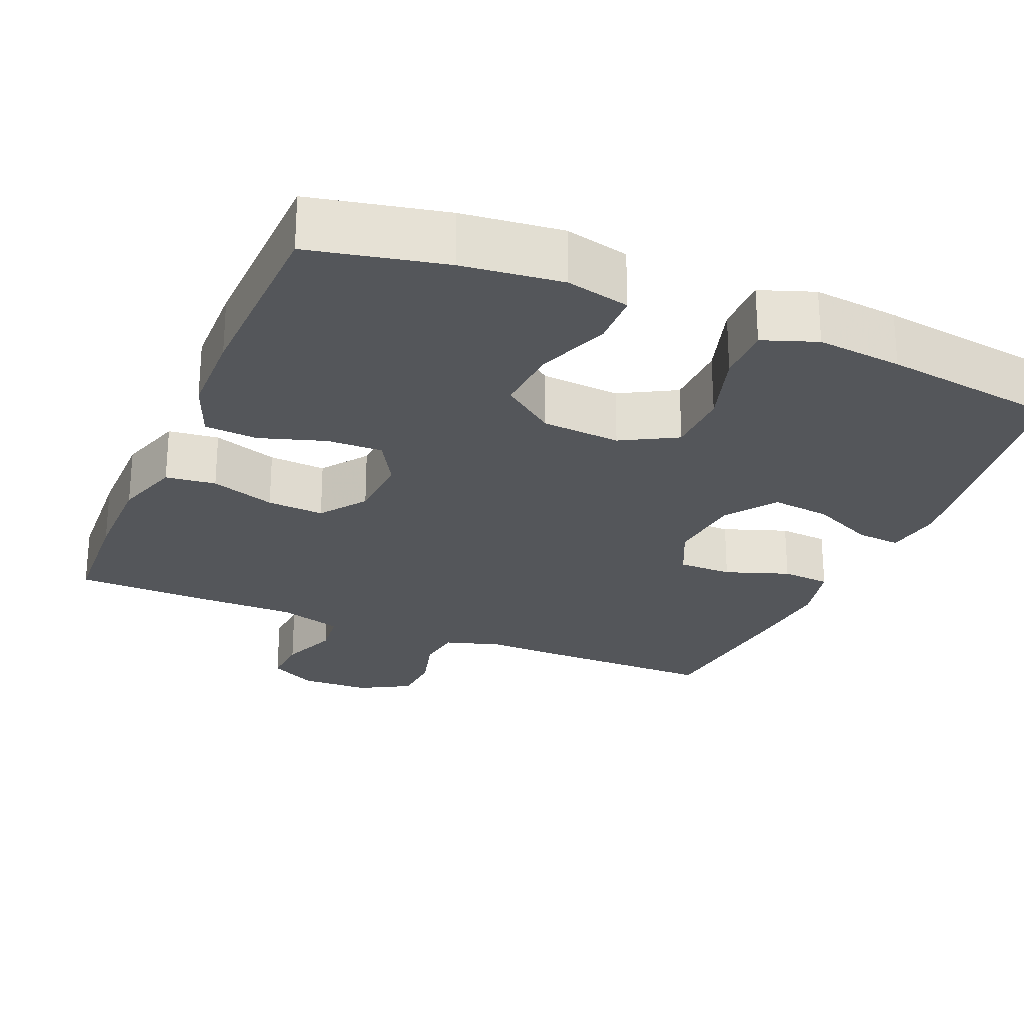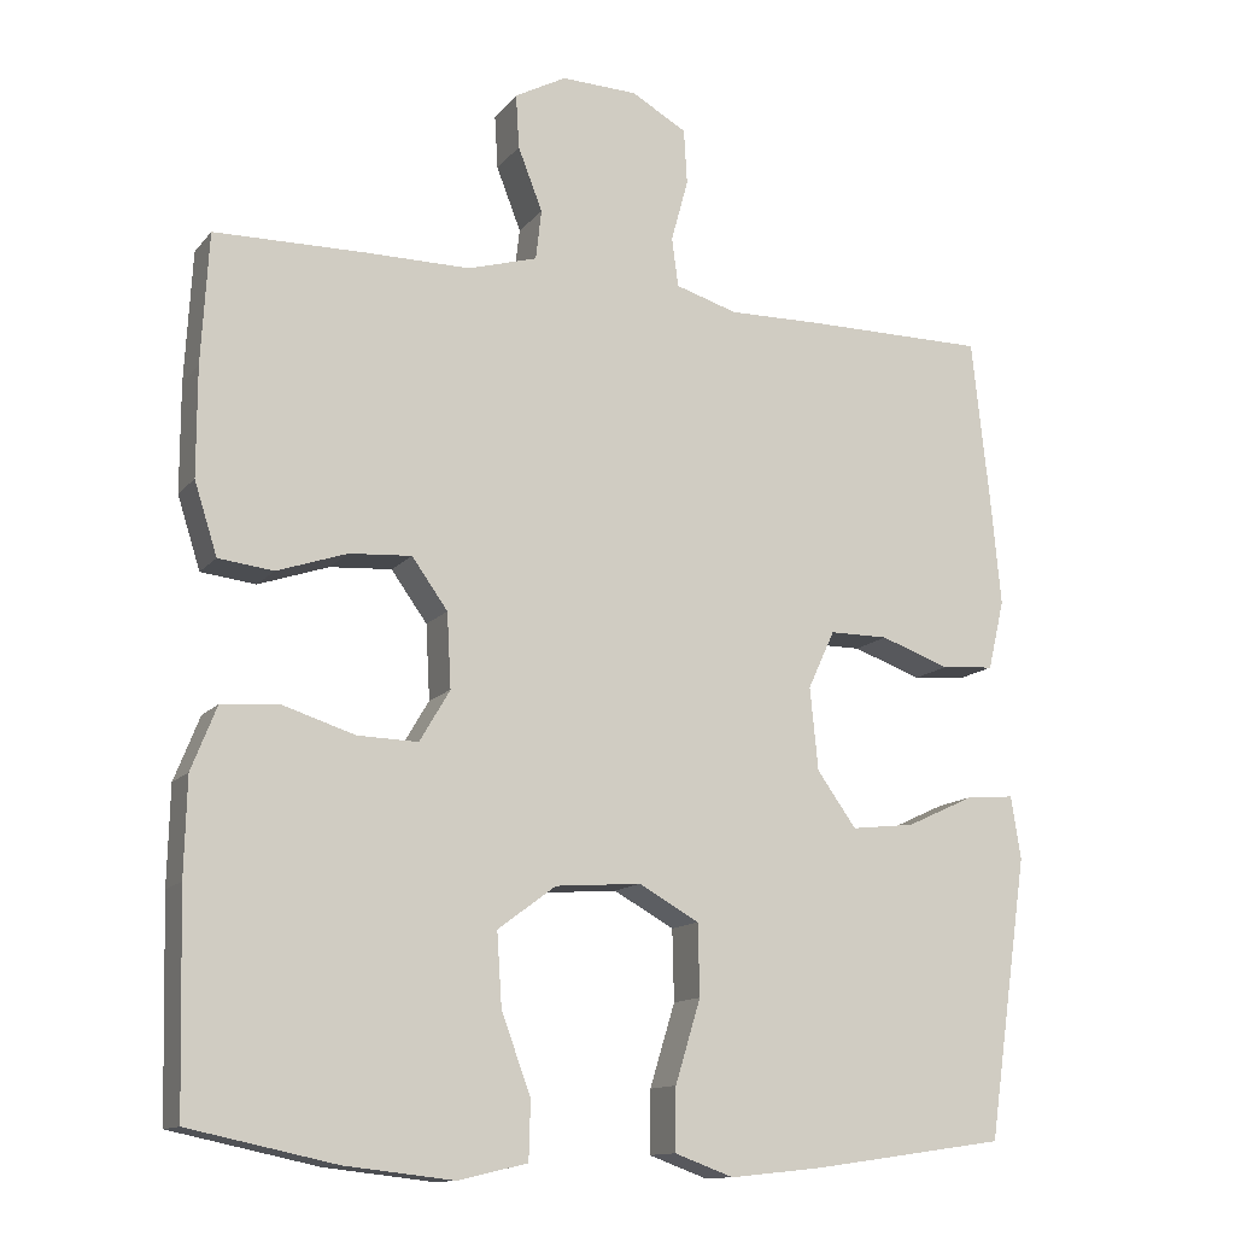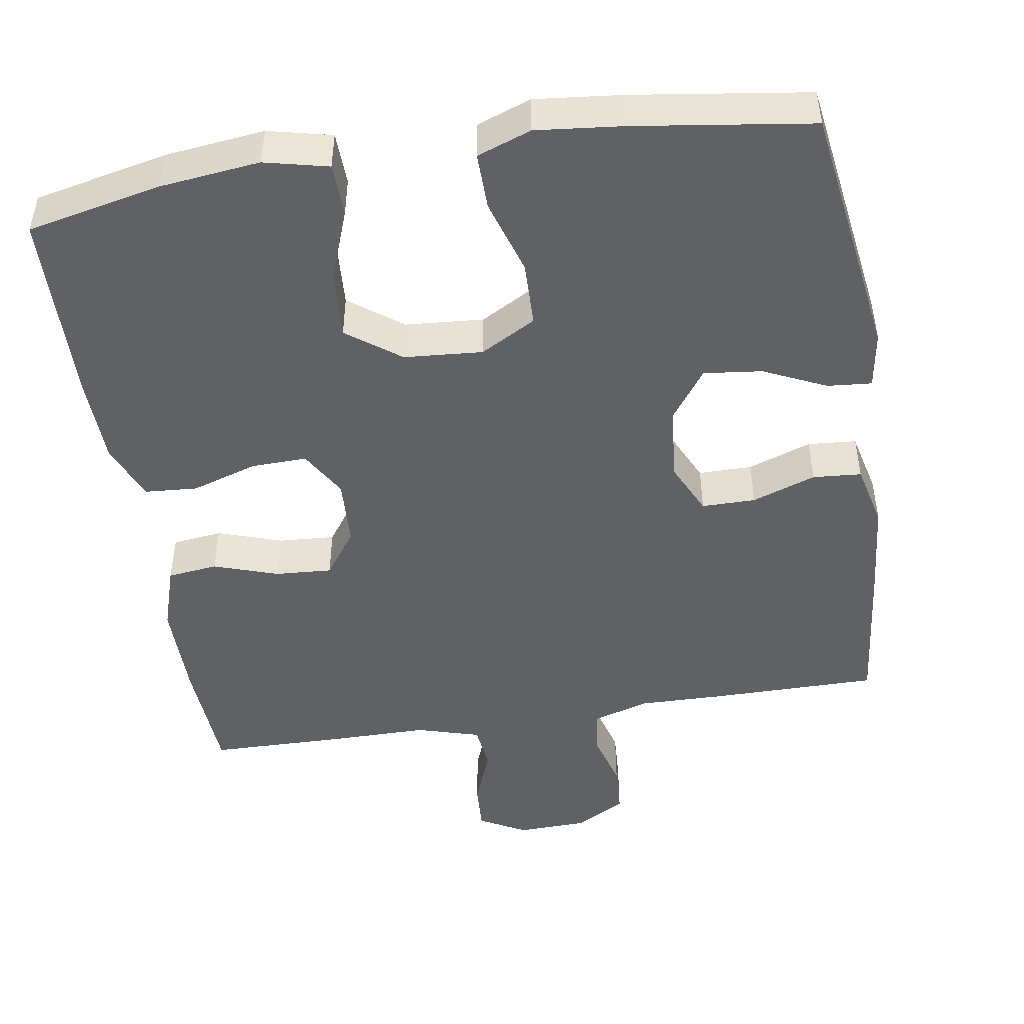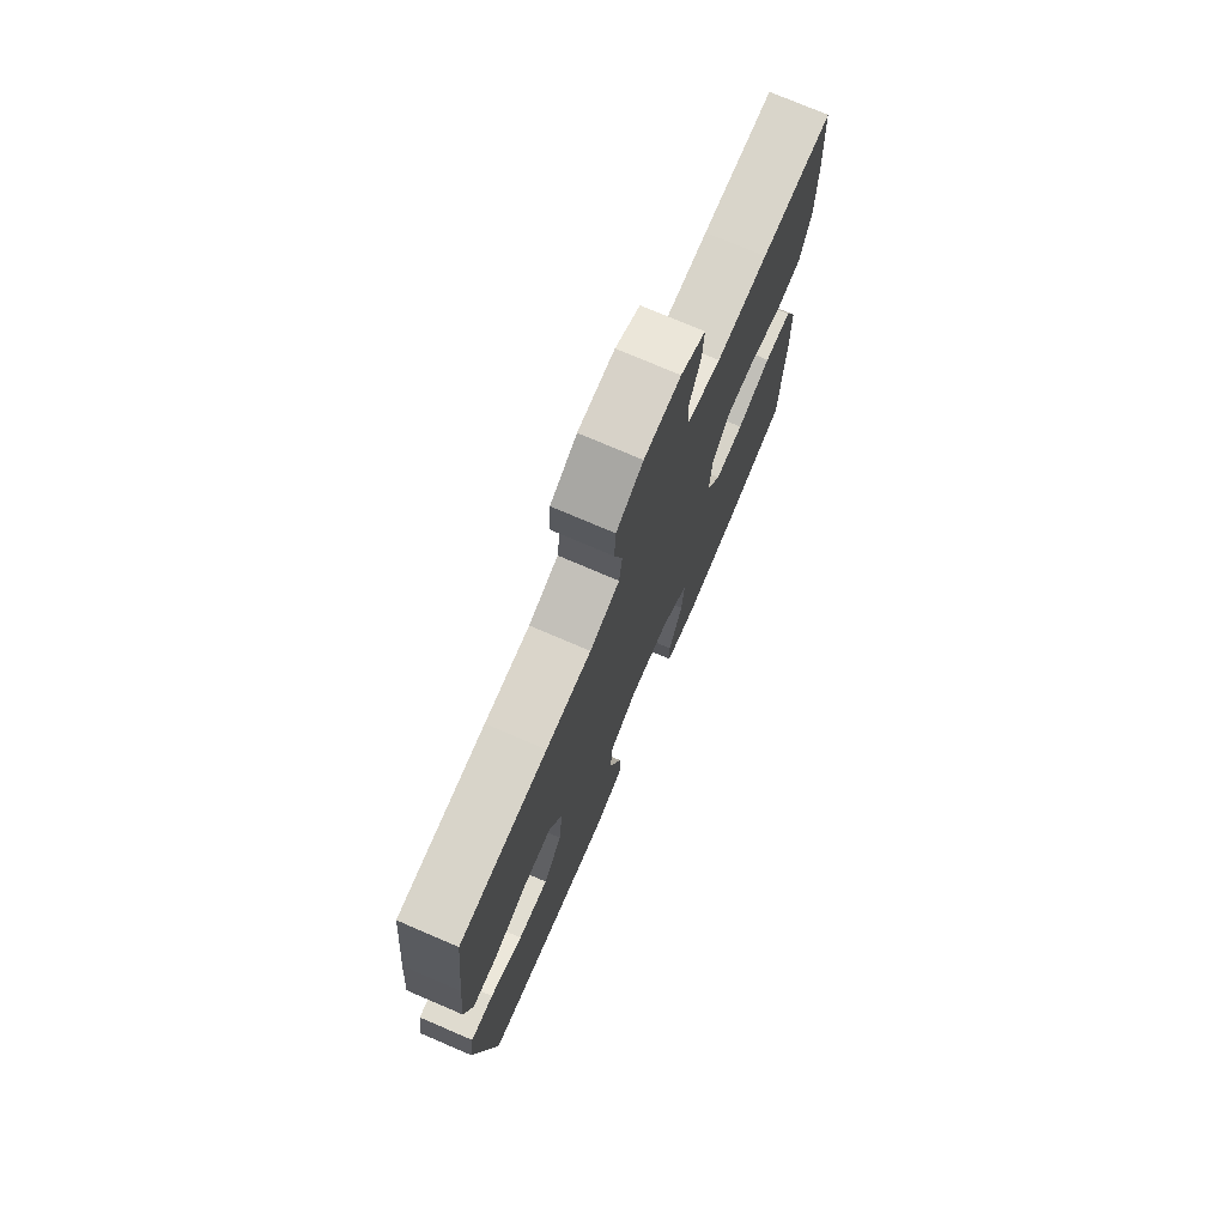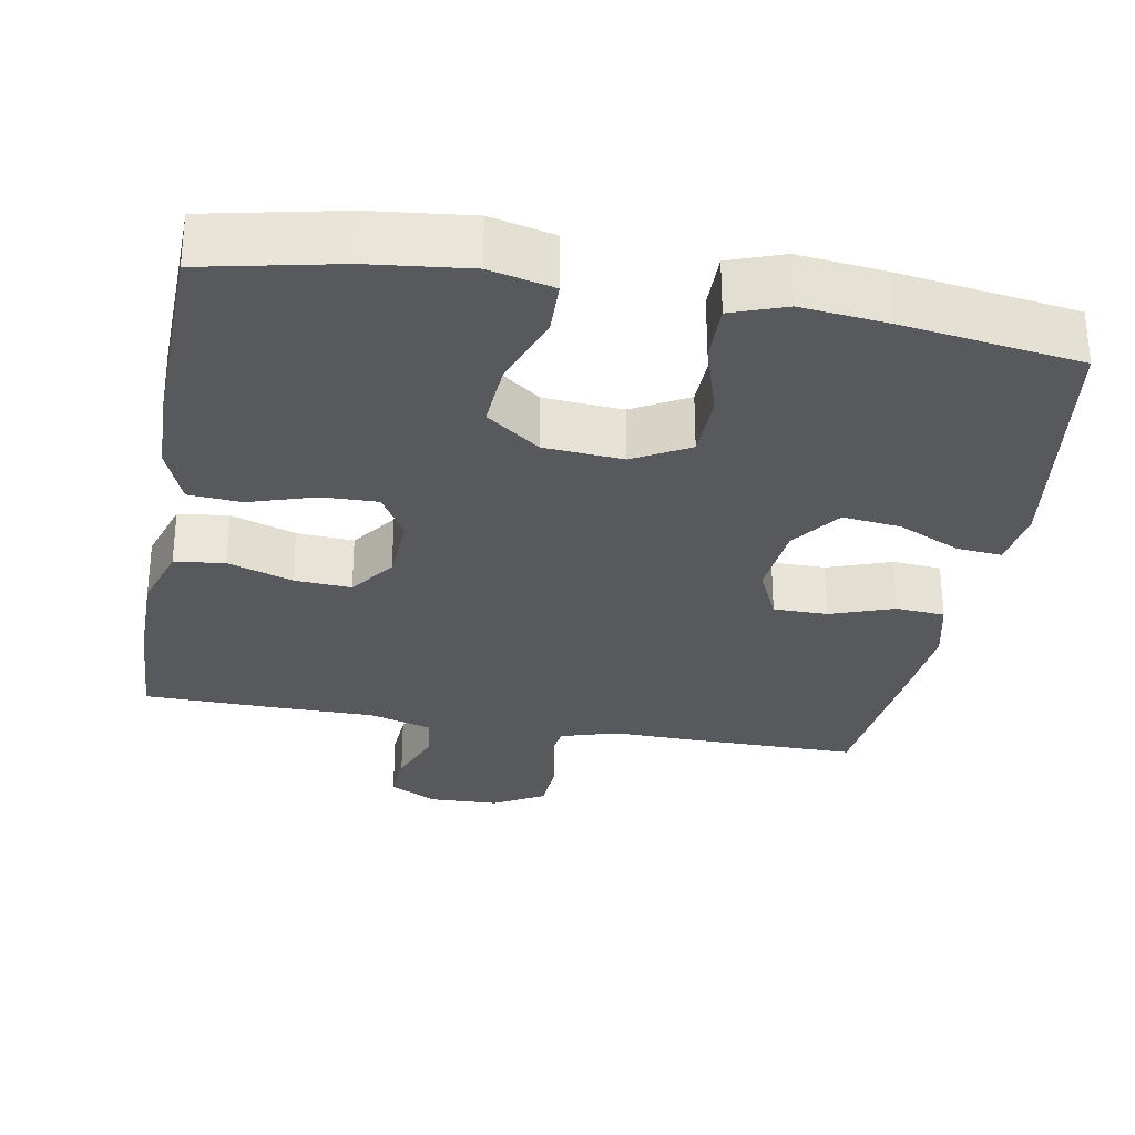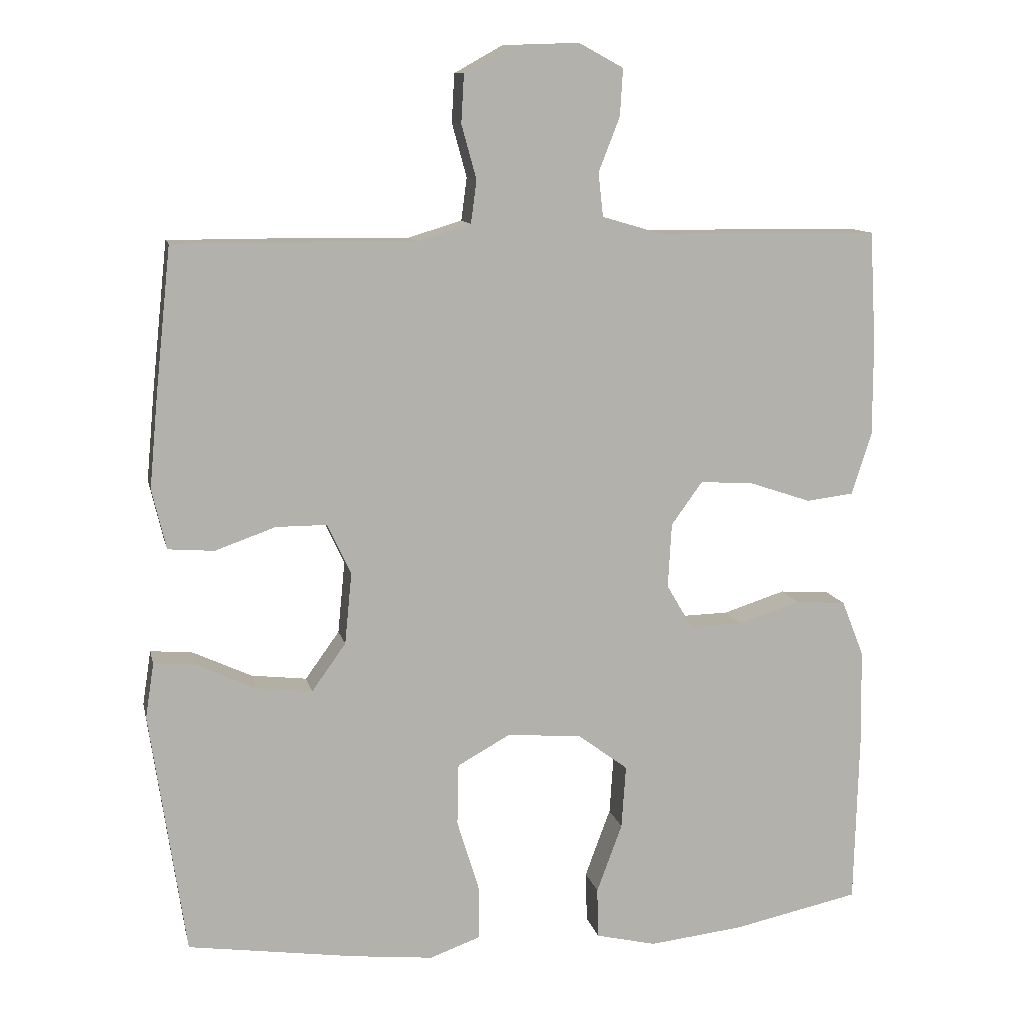
<metadata>
{"format":"obj","ext":"obj","renderer":"f3d","projection":"perspective","resolution":1024,"background":"white","views":[{"elev":-25.4,"azim":157.1,"up":"+Y"},{"elev":-12.9,"azim":156.0,"up":"+Z"},{"elev":-47.4,"azim":-170.9,"up":"+Y"},{"elev":75.3,"azim":-66.8,"up":"+Z"},{"elev":-30.0,"azim":169.8,"up":"+Y"},{"elev":11.0,"azim":-12.2,"up":"+Z"}]}
</metadata>
<code>
v 0.5 0.07 -0.5
v 0.321 0.07 -0.538
v 0.188 0.07 -0.553
v 0.103 0.07 -0.533
v 0.101 0.07 -0.462
v 0.137 0.07 -0.365
v 0.143 0.07 -0.276
v 0.072 0.07 -0.223
v -0.033 0.07 -0.215
v -0.107 0.07 -0.256
v -0.109 0.07 -0.343
v -0.078 0.07 -0.444
v -0.077 0.07 -0.52
v -0.149 0.07 -0.546
v -0.263 0.07 -0.534
v -0.5 0.07 -0.5
v -0.55 0.07 -0.157
v -0.538 0.07 -0.08
v -0.479 0.07 -0.085
v -0.395 0.07 -0.124
v -0.317 0.07 -0.133
v -0.269 0.07 -0.066
v -0.259 0.07 0.035
v -0.292 0.07 0.106
v -0.364 0.07 0.106
v -0.449 0.07 0.076
v -0.514 0.07 0.081
v -0.534 0.07 0.166
v -0.522 0.07 0.295
v -0.5 0.07 0.5
v -0.277 0.07 0.5
v -0.162 0.07 0.498
v -0.086 0.07 0.521
v -0.078 0.07 0.581
v -0.099 0.07 0.657
v -0.095 0.07 0.725
v -0.027 0.07 0.763
v 0.066 0.07 0.766
v 0.129 0.07 0.732
v 0.125 0.07 0.666
v 0.095 0.07 0.589
v 0.102 0.07 0.528
v 0.187 0.07 0.503
v 0.317 0.07 0.503
v 0.5 0.07 0.5
v 0.509 0.07 0.34
v 0.509 0.07 0.208
v 0.481 0.07 0.12
v 0.414 0.07 0.112
v 0.328 0.07 0.141
v 0.252 0.07 0.146
v 0.208 0.07 0.085
v 0.203 0.07 -0.006
v 0.24 0.07 -0.069
v 0.314 0.07 -0.067
v 0.402 0.07 -0.039
v 0.473 0.07 -0.044
v 0.504 0.07 -0.122
v 0.507 0.07 -0.241
v 0.5 0 -0.5
v 0.321 0 -0.538
v 0.188 0 -0.553
v 0.103 0 -0.533
v 0.101 0 -0.462
v 0.137 0 -0.365
v 0.143 0 -0.276
v 0.072 0 -0.223
v -0.033 0 -0.215
v -0.107 0 -0.256
v -0.109 0 -0.343
v -0.078 0 -0.444
v -0.077 0 -0.52
v -0.149 0 -0.546
v -0.263 0 -0.534
v -0.5 0 -0.5
v -0.55 0 -0.157
v -0.538 0 -0.08
v -0.479 0 -0.085
v -0.395 0 -0.124
v -0.317 0 -0.133
v -0.269 0 -0.066
v -0.259 0 0.035
v -0.292 0 0.106
v -0.364 0 0.106
v -0.449 0 0.076
v -0.514 0 0.081
v -0.534 0 0.166
v -0.522 0 0.295
v -0.5 0 0.5
v -0.277 0 0.5
v -0.162 0 0.498
v -0.086 0 0.521
v -0.078 0 0.581
v -0.099 0 0.657
v -0.095 0 0.725
v -0.027 0 0.763
v 0.066 0 0.766
v 0.129 0 0.732
v 0.125 0 0.666
v 0.095 0 0.589
v 0.102 0 0.528
v 0.187 0 0.503
v 0.317 0 0.503
v 0.5 0 0.5
v 0.509 0 0.34
v 0.509 0 0.208
v 0.481 0 0.12
v 0.414 0 0.112
v 0.328 0 0.141
v 0.252 0 0.146
v 0.208 0 0.085
v 0.203 0 -0.006
v 0.24 0 -0.069
v 0.314 0 -0.067
v 0.402 0 -0.039
v 0.473 0 -0.044
v 0.504 0 -0.122
v 0.507 0 -0.241
f 4 5 6
f 3 4 6
f 2 3 6
f 1 2 6
f 59 1 6
f 58 59 6
f 57 58 6
f 56 57 6
f 55 56 6
f 54 55 6 7
f 53 54 7 8
f 52 53 8 9
f 51 52 9 10
f 48 49 50
f 47 48 50
f 46 47 50
f 45 46 50
f 44 45 50
f 43 44 50
f 42 43 50 51
f 39 40 41
f 38 39 41
f 37 38 41
f 36 37 41
f 35 36 41
f 34 35 41
f 33 34 41 42
f 42 51 10
f 33 42 10
f 32 33 10
f 30 31 32
f 29 30 32
f 28 29 32
f 27 28 32
f 26 27 32
f 25 26 32
f 18 19 20
f 17 18 20
f 16 17 20
f 15 16 20
f 14 15 20
f 13 14 20
f 12 13 20
f 11 12 20
f 11 20 21
f 10 11 21 22
f 24 25 32
f 23 24 32 10
f 10 22 23
f 65 64 63
f 65 63 62
f 65 62 61
f 65 61 60
f 65 60 118
f 65 118 117
f 65 117 116
f 65 116 115
f 65 115 114
f 66 65 114 113
f 67 66 113 112
f 68 67 112 111
f 69 68 111 110
f 109 108 107
f 109 107 106
f 109 106 105
f 109 105 104
f 109 104 103
f 109 103 102
f 110 109 102 101
f 100 99 98
f 100 98 97
f 100 97 96
f 100 96 95
f 100 95 94
f 100 94 93
f 101 100 93 92
f 69 110 101
f 69 101 92
f 69 92 91
f 91 90 89
f 91 89 88
f 91 88 87
f 91 87 86
f 91 86 85
f 91 85 84
f 79 78 77
f 79 77 76
f 79 76 75
f 79 75 74
f 79 74 73
f 79 73 72
f 79 72 71
f 79 71 70
f 80 79 70
f 81 80 70 69
f 91 84 83
f 69 91 83 82
f 82 81 69
f 1 60 61 2
f 2 61 62 3
f 3 62 63 4
f 4 63 64 5
f 5 64 65 6
f 6 65 66 7
f 7 66 67 8
f 8 67 68 9
f 9 68 69 10
f 10 69 70 11
f 11 70 71 12
f 12 71 72 13
f 13 72 73 14
f 14 73 74 15
f 15 74 75 16
f 16 75 76 17
f 17 76 77 18
f 18 77 78 19
f 19 78 79 20
f 20 79 80 21
f 21 80 81 22
f 22 81 82 23
f 23 82 83 24
f 24 83 84 25
f 25 84 85 26
f 26 85 86 27
f 27 86 87 28
f 28 87 88 29
f 29 88 89 30
f 30 89 90 31
f 31 90 91 32
f 32 91 92 33
f 33 92 93 34
f 34 93 94 35
f 35 94 95 36
f 36 95 96 37
f 37 96 97 38
f 38 97 98 39
f 39 98 99 40
f 40 99 100 41
f 41 100 101 42
f 42 101 102 43
f 43 102 103 44
f 44 103 104 45
f 45 104 105 46
f 46 105 106 47
f 47 106 107 48
f 48 107 108 49
f 49 108 109 50
f 50 109 110 51
f 51 110 111 52
f 52 111 112 53
f 53 112 113 54
f 54 113 114 55
f 55 114 115 56
f 56 115 116 57
f 57 116 117 58
f 58 117 118 59
f 59 118 60 1

</code>
